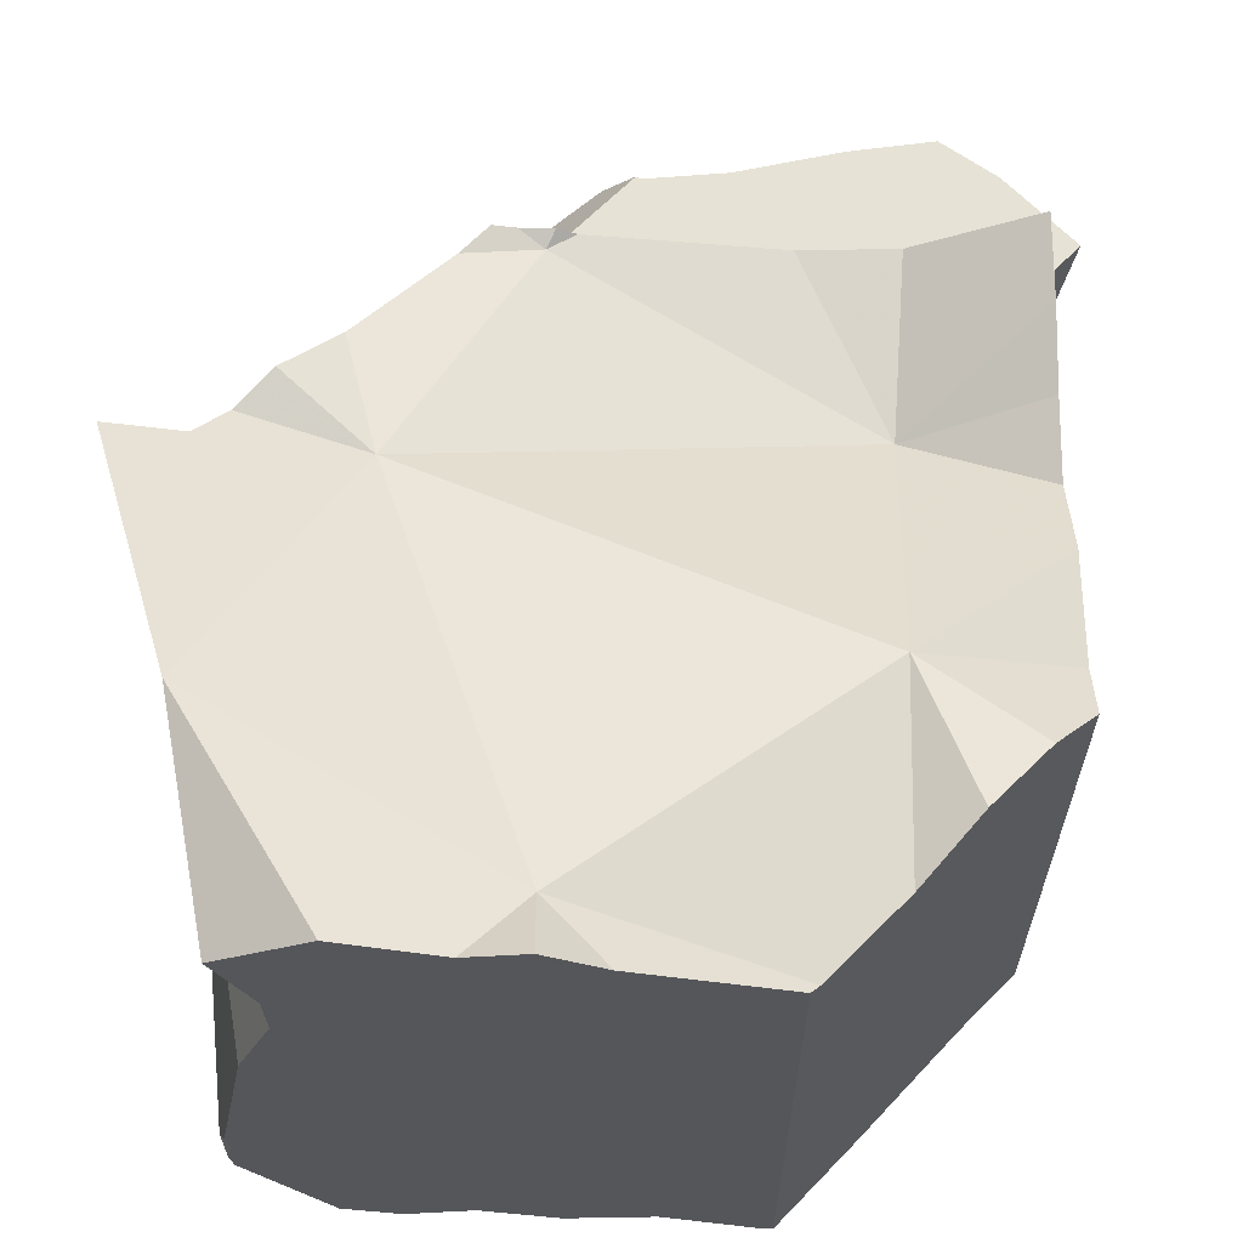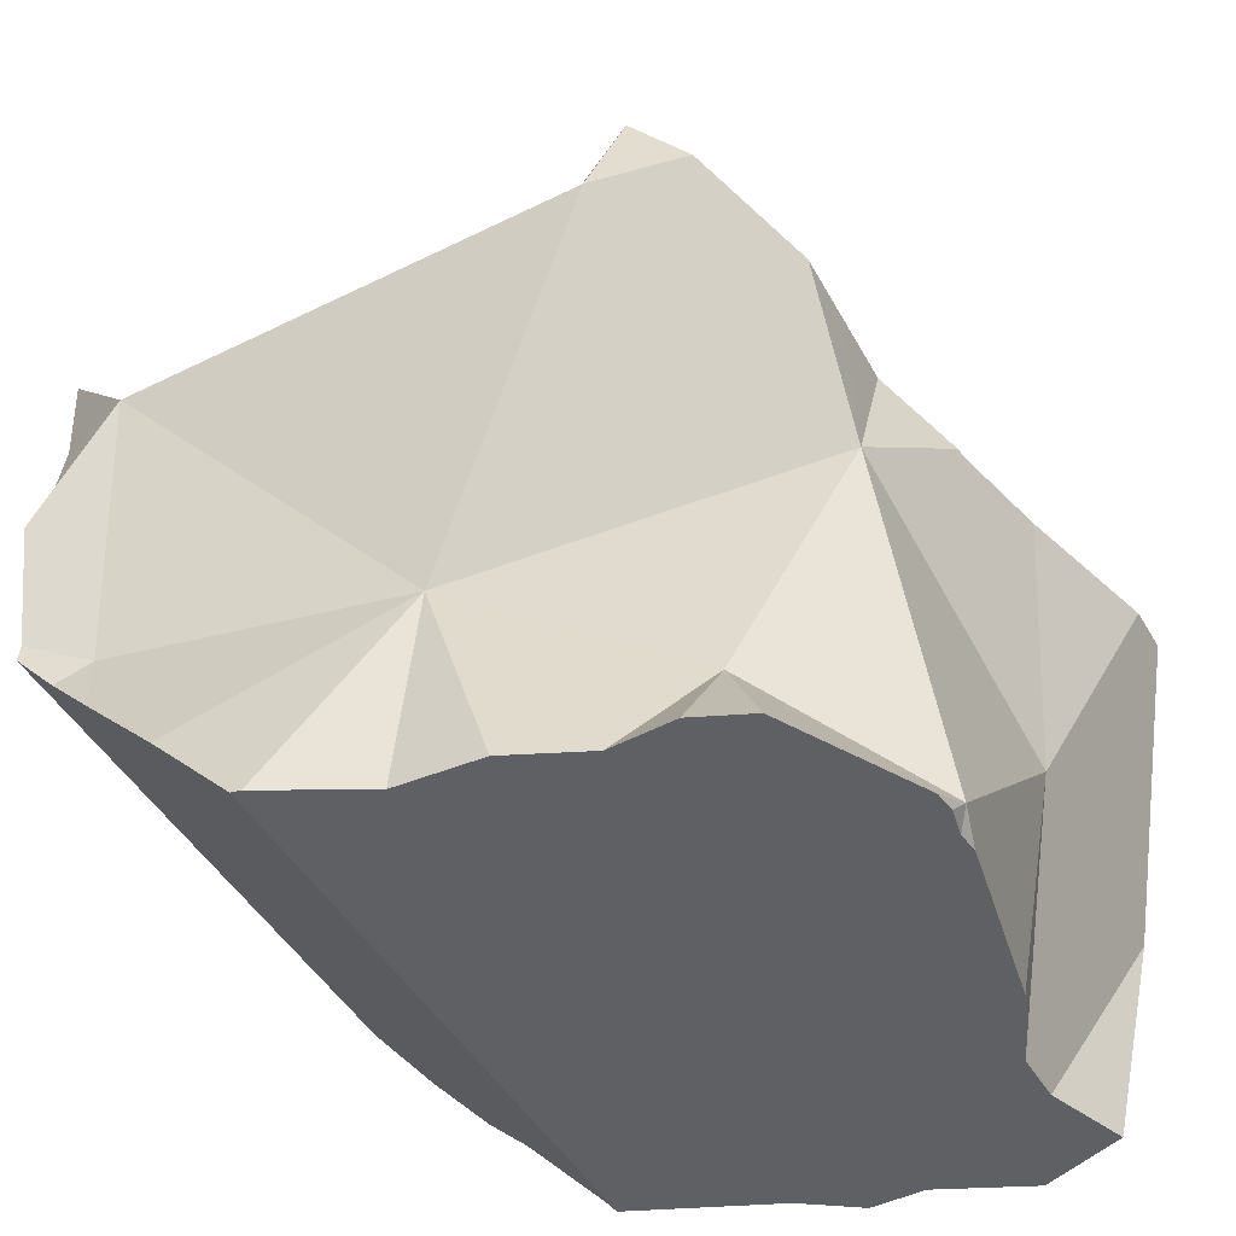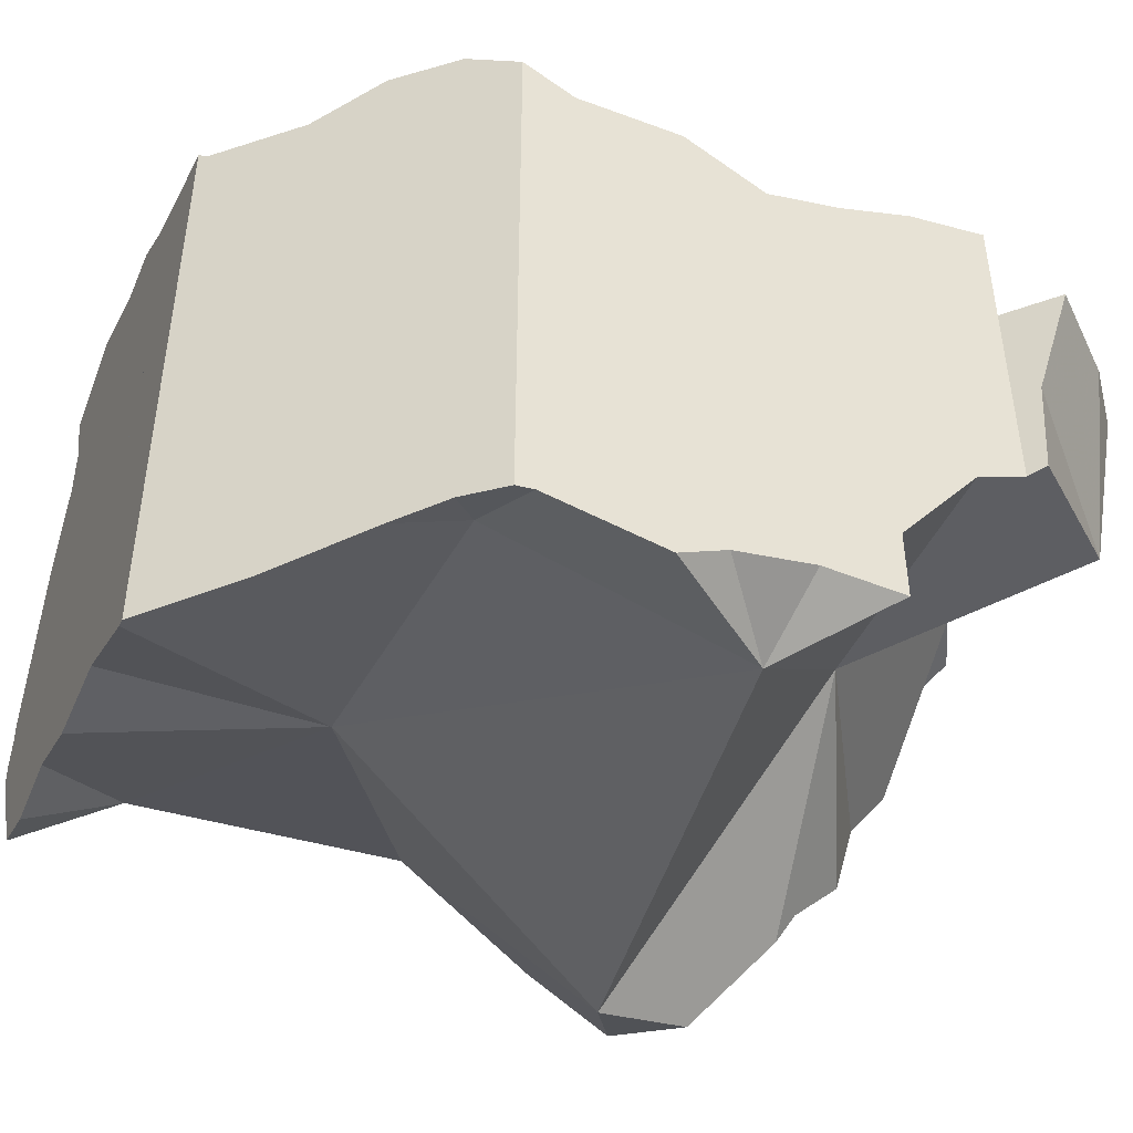
<metadata>
{"format":"obj","ext":"obj","renderer":"f3d","projection":"perspective","resolution":1024,"background":"white","views":[{"elev":63.9,"azim":-1.0,"up":"+Z"},{"elev":-42.6,"azim":-153.7,"up":"+Y"},{"elev":-47.7,"azim":67.2,"up":"+Z"}]}
</metadata>
<code>
v -0.03548 -0.02222 -0.0502
v -0.03528 -0.02222 -0.05744
v -0.03522 -0.02222 -0.05962
v -0.03451 -0.02222 -0.06206
v -0.03444 -0.02222 -0.05047
v -0.03097 -0.02222 -0.07429
v -0.02685 -0.02222 -0.08846
v -0.02264 -0.1082 -0.1262
v -0.02222 -0.02222 -0.1079
v -0.02222 -0.02222 -0.09017
v -0.02222 -0.02222 -0.05931
v -0.02222 -0.02222 -0.05364
v -0.02183 -0.02183 -0.1099
v -0.02146 -0.07173 -0.03434
v -0.02144 -0.1111 -0.129
v -0.02139 -0.06772 -0.08006
v -0.02099 -0.1111 -0.1191
v -0.02092 -0.1111 -0.1332
v -0.02045 -0.1111 -0.1232
v -0.0198 -0.0198 -0.1131
v -0.01956 -0.1111 -0.1106
v -0.0191 -0.1111 -0.1079
v -0.01751 -0.01751 -0.05671
v -0.0165 -0.0165 -0.05737
v -0.01516 -0.1111 -0.04016
v -0.01499 -0.1111 -0.0834
v -0.01462 -0.01462 -0.1216
v -0.01377 -0.01377 -0.1371
v -0.01377 -0.01377 -0.123
v -0.01376 -0.01376 -0.1512
v -0.01354 -0.03886 -0.1329
v -0.01344 -0.01344 -0.1227
v -0.01129 -0.1111 -0.05062
v -0.01123 -0.01123 -0.09676
v -0.009893 -0.009893 -0.05575
v -0.009842 -0.1111 -0.1531
v -0.009118 -0.1111 -0.05648
v -0.008948 -0.1111 -0.06265
v -0.008826 -0.1111 -0.06704
v -0.008431 -0.008431 -0.1604
v -0.007463 -0.1111 -0.1469
v -0.007096 -0.1111 -0.151
v -0.006354 -0.1111 -0.1594
v -0.003215 -0.003215 -0.1131
v -0.002854 -0.002854 -0.17
v -0.002783 -0.1111 -0.09709
v -0.00208 -0.1111 -0.09779
v -0.0007268 -0.1111 -0.08967
v -0.0001006 -0.0001004 -0.06227
v 0.0009652 -0.1111 -0.03231
v 0.001205 -0.1111 -0.04345
v 0.001309 -0.1111 -0.1062
v 0.001474 -0.1052 -0.1024
v 0.002343 -0.09405 -0.1521
v 0.002716 -0.1111 -0.1146
v 0.002878 -0.1111 -0.1183
v 0.003576 -0.1111 -0.1034
v 0.003927 0.003927 -0.1042
v 0.003927 0.003927 -0.09945
v 0.003927 0.003927 -0.09167
v 0.00395 -0.1111 -0.1426
v 0.004054 -0.1111 -0.1635
v 0.004055 -0.1111 -0.145
v 0.005176 -0.0228 -0.06051
v 0.007508 0.007508 -0.1724
v 0.009601 -0.1111 -0.1034
v 0.009601 -0.1111 -0.04514
v 0.01183 0.01183 -0.08198
v 0.01201 -0.0112 -0.1785
v 0.01235 -0.1111 -0.03705
v 0.01405 -0.1111 -0.1358
v 0.01549 -0.1111 -0.1339
v 0.01636 -0.1111 -0.1619
v 0.01703 0.01703 -0.07561
v 0.01703 0.01703 -0.06706
v 0.01856 -0.1111 -0.03964
v 0.01914 -0.01694 -0.1067
v 0.01948 0.01948 -0.1589
v 0.02121 0.02121 -0.1558
v 0.02161 0.02161 -0.1551
v 0.02218 -0.1111 -0.125
v 0.02222 0.02222 -0.154
v 0.02222 0.02222 -0.08889
v 0.02222 0.02222 -0.06909
v 0.02222 0.02222 -0.06697
v 0.02222 0.03107 -0.1448
v 0.02222 0.03512 -0.1296
v 0.02222 0.04221 -0.1089
v 0.02222 0.04264 -0.1189
v 0.02385 -0.1111 -0.03915
v 0.02566 -0.1111 -0.1262
v 0.02616 -0.1111 -0.1196
v 0.02641 0.02222 -0.06788
v 0.02745 -0.1111 -0.1029
v 0.02788 0.04234 -0.1033
v 0.02833 -0.1111 -0.1668
v 0.02916 -0.1111 -0.03865
v 0.02928 -0.1111 -0.07923
v 0.02929 -0.0988 -0.04767
v 0.02941 -0.1111 -0.1153
v 0.03075 -0.1111 -0.1678
v 0.03087 0.01914 -0.06957
v 0.03209 -0.1111 -0.1028
v 0.03263 0.02222 -0.06806
v 0.03469 0.02222 -0.06926
v 0.03608 0.02222 -0.07006
v 0.03976 -0.1111 -0.04561
v 0.04011 0.04878 -0.09756
v 0.04391 -0.08566 -0.09699
v 0.04466 -0.1111 -0.0475
v 0.0449 -0.07129 -0.164
v 0.04581 0.04581 -0.08889
v 0.04588 -0.1111 -0.09591
v 0.04635 -0.1111 -0.09568
v 0.04635 -0.1111 -0.1099
v 0.04677 0.04532 -0.08889
v 0.04691 -0.1111 -0.1678
v 0.05039 0.04355 -0.09768
v 0.05494 0.04173 -0.08889
v 0.05696 0.04599 -0.08889
v 0.05778 -0.1111 -0.1079
v 0.0589 -0.1111 -0.1736
v 0.06188 0.04632 -0.08889
v 0.06263 0.01159 -0.1347
v 0.06387 0.02222 -0.0746
v 0.06498 -0.1111 -0.1765
v 0.06547 0.02222 -0.08889
v 0.06584 -0.1111 -0.1064
v 0.06628 0.02222 -0.0869
v 0.06667 0.02222 -0.08889
v 0.06667 -0.1111 -0.1768
v 0.06667 -0.1111 -0.1696
v 0.06667 -0.1111 -0.1168
v 0.06667 -0.1111 -0.1065
v 0.06667 -0.1111 -0.06399
v 0.06667 -0.1111 -0.05598
v 0.06825 -0.1095 -0.05737
v 0.06929 -0.1085 -0.05746
v 0.07081 0.02222 -0.07573
v 0.07123 0.04819 -0.08889
v 0.07649 -0.1013 -0.1764
v 0.07788 -0.09989 -0.05822
v 0.07949 -0.09829 -0.1033
v 0.08136 0.05022 -0.08889
v 0.08187 -0.09591 -0.1761
v 0.08217 -0.09561 -0.0586
v 0.08311 -0.06017 -0.05432
v 0.08327 -0.09451 -0.1028
v 0.08587 -0.0104 -0.08201
v 0.08848 0.02222 -0.07573
v 0.0895 0.05035 -0.1176
v 0.08967 0.04269 -0.08889
v 0.09213 0.05149 -0.08889
v 0.09272 -0.08506 -0.05331
v 0.09468 0.02222 -0.07288
v 0.09548 -0.02008 -0.1782
v 0.09671 -0.08107 -0.1734
v 0.09709 0.05207 -0.08889
v 0.09865 -0.07913 -0.1005
v 0.09928 0.02222 -0.07737
v 0.09934 -0.06825 -0.1698
v 0.1022 -0.06589 -0.09762
v 0.1032 -0.07455 -0.05507
v 0.1043 -0.07345 -0.1005
v 0.1045 -0.07326 -0.1725
v 0.1059 0.02794 -0.08889
v 0.1062 0.02222 -0.07841
v 0.1071 0.04456 -0.08889
v 0.1102 -0.0676 -0.101
v 0.1106 0.02222 -0.08842
v 0.1108 0.02222 -0.08889
v 0.1111 -0.06667 -0.1738
v 0.1111 -0.06667 -0.1321
v 0.1111 -0.06667 -0.1007
v 0.1111 -0.06667 -0.07923
v 0.1111 -0.06667 -0.06267
v 0.1111 -0.06326 -0.1733
v 0.1111 -0.06038 -0.09654
v 0.1111 -0.05719 -0.0678
v 0.1111 -0.05688 -0.06796
v 0.1111 -0.05219 -0.08998
v 0.1111 -0.04928 -0.08766
v 0.1111 -0.04816 -0.09543
v 0.1111 -0.04591 -0.07381
v 0.1111 -0.04562 -0.09486
v 0.1111 -0.0414 -0.1775
v 0.1111 -0.04073 -0.07657
v 0.1111 -0.03668 -0.06796
v 0.1111 -0.03252 -0.173
v 0.1111 -0.03247 -0.0703
v 0.1111 -0.03234 -0.173
v 0.1111 -0.03086 -0.1058
v 0.1111 -0.02121 -0.08942
v 0.1111 -0.02117 -0.07657
v 0.1111 -0.0194 -0.08902
v 0.1111 -0.01854 -0.1702
v 0.1111 -0.0177 -0.1701
v 0.1111 -0.0177 -0.168
v 0.1111 -0.0177 -0.1552
v 0.1111 -0.01235 -0.07436
v 0.1111 -0.01052 -0.1373
v 0.1111 -0.01032 -0.1368
v 0.1111 -0.009371 -0.1337
v 0.1111 -0.009173 -0.1032
v 0.1111 -0.006953 -0.07302
v 0.1111 -0.006732 -0.09813
v 0.1111 -0.006291 -0.1377
v 0.1111 -0.004884 -0.1705
v 0.1111 -0.004518 -0.1178
v 0.1111 -0.002734 -0.1563
v 0.1111 -0.002728 -0.169
v 0.1111 -0.002727 -0.1706
v 0.1111 0.0001573 -0.08368
v 0.1111 0.001344 -0.0699
v 0.1111 0.006661 -0.144
v 0.1111 0.007264 -0.06769
v 0.1111 0.0126 -0.1362
v 0.1111 0.01349 -0.08095
v 0.1111 0.01734 -0.08016
v 0.1111 0.02161 -0.08833
v 0.1111 0.02195 -0.08898
v 0.1111 0.02205 -0.08918
v 0.1111 0.02222 -0.1317
v 0.1111 0.02222 -0.0895
v 0.1111 0.02222 -0.08889
v 0.1111 0.02222 -0.07876
v 0.1111 0.02222 -0.06535
v 0.1126 0.02368 -0.09554
v 0.1129 0.03813 -0.08889
v 0.1138 0.02488 -0.1305
v 0.1147 0.02579 -0.111
v 0.1175 0.02862 -0.09842
v 0.1197 0.03076 -0.08889
f 26 39 16
f 53 26 16
f 16 39 48
f 16 48 53
f 48 39 26
f 48 26 46
f 53 46 26
f 53 48 46
f 118 119 116
f 118 116 120
f 119 120 116
f 127 119 118
f 120 123 118
f 118 123 140
f 124 149 118
f 124 118 151
f 149 127 118
f 118 140 144
f 118 144 151
f 119 123 120
f 119 140 123
f 130 119 127
f 130 140 119
f 124 209 149
f 151 217 124
f 156 199 124
f 124 217 156
f 124 199 201
f 124 201 202
f 202 203 124
f 203 209 124
f 127 129 130
f 149 129 127
f 130 129 170
f 149 139 129
f 160 129 139
f 170 129 160
f 152 140 130
f 130 166 152
f 171 166 130
f 130 170 171
f 149 150 139
f 160 139 150
f 152 144 140
f 151 144 152
f 160 150 149
f 213 160 149
f 149 204 206
f 209 204 149
f 149 206 213
f 228 151 152
f 151 223 217
f 151 230 223
f 231 151 228
f 231 230 151
f 228 152 166
f 197 198 156
f 156 208 197
f 198 199 156
f 156 212 208
f 156 210 211
f 215 210 156
f 156 211 212
f 217 215 156
f 170 160 167
f 213 167 160
f 221 166 171
f 221 222 166
f 222 224 166
f 228 166 224
f 219 170 167
f 213 218 167
f 218 219 167
f 220 171 170
f 220 170 219
f 221 171 220
f 197 211 198
f 208 211 197
f 199 198 207
f 210 207 198
f 211 210 198
f 201 199 207
f 207 202 201
f 207 203 202
f 209 203 207
f 206 204 222
f 222 204 209
f 213 206 221
f 221 206 222
f 209 207 222
f 210 215 207
f 207 215 217
f 207 217 223
f 222 207 224
f 207 223 224
f 211 208 212
f 218 213 220
f 220 213 221
f 220 219 218
f 224 223 228
f 223 230 228
f 231 228 230
f 31 29 28
f 29 32 28
f 31 28 30
f 32 30 28
f 77 29 31
f 77 32 29
f 31 30 69
f 32 40 30
f 30 40 69
f 54 109 31
f 31 111 54
f 111 31 69
f 31 109 77
f 79 40 32
f 77 44 32
f 44 80 32
f 79 32 80
f 40 65 45
f 40 45 69
f 78 65 40
f 78 40 79
f 77 58 44
f 44 58 80
f 45 65 69
f 54 62 63
f 54 73 62
f 54 63 71
f 71 72 54
f 72 81 54
f 96 73 54
f 81 92 54
f 92 100 54
f 54 101 96
f 100 109 54
f 111 101 54
f 59 58 77
f 58 59 80
f 59 60 68
f 60 59 77
f 59 68 83
f 83 80 59
f 68 60 77
f 63 62 73
f 63 96 71
f 73 96 63
f 69 65 124
f 65 78 124
f 74 68 77
f 83 68 74
f 111 69 156
f 156 69 124
f 71 91 72
f 96 91 71
f 81 72 91
f 102 74 77
f 83 74 84
f 74 93 84
f 102 93 74
f 102 77 149
f 77 109 149
f 78 79 124
f 79 80 124
f 83 82 80
f 80 82 124
f 91 92 81
f 87 82 83
f 87 86 82
f 82 86 124
f 84 105 83
f 88 87 83
f 95 88 83
f 108 95 83
f 83 105 106
f 83 106 125
f 112 108 83
f 116 112 83
f 119 116 83
f 127 119 83
f 83 125 129
f 83 129 127
f 84 93 104
f 84 104 105
f 124 86 87
f 88 89 87
f 87 89 118
f 124 87 118
f 88 118 89
f 95 118 88
f 133 92 91
f 117 91 96
f 132 91 117
f 91 132 133
f 133 100 92
f 102 104 93
f 95 108 118
f 101 117 96
f 100 115 109
f 133 115 100
f 117 101 111
f 102 105 104
f 102 106 105
f 125 106 102
f 102 139 125
f 149 139 102
f 108 112 116
f 108 116 118
f 115 121 109
f 121 128 109
f 109 128 143
f 109 143 148
f 109 148 162
f 109 162 149
f 117 111 122
f 122 111 126
f 126 111 131
f 131 111 141
f 141 111 145
f 161 145 111
f 161 111 156
f 133 121 115
f 116 119 118
f 117 122 132
f 118 119 127
f 118 149 124
f 118 127 149
f 128 121 134
f 121 133 134
f 122 126 131
f 122 131 132
f 149 209 124
f 124 199 156
f 124 201 199
f 124 202 201
f 124 203 202
f 124 209 203
f 129 125 139
f 127 129 149
f 143 128 134
f 129 139 149
f 141 132 131
f 173 133 132
f 132 141 145
f 132 145 173
f 143 134 133
f 148 143 133
f 133 173 148
f 161 157 145
f 145 157 173
f 148 159 162
f 148 173 159
f 162 195 149
f 149 195 213
f 149 206 204
f 149 204 209
f 149 213 206
f 156 186 161
f 189 186 156
f 156 191 189
f 156 196 191
f 156 197 196
f 156 198 197
f 156 199 198
f 161 165 157
f 157 165 173
f 159 164 162
f 159 173 164
f 161 172 165
f 161 177 172
f 186 177 161
f 164 169 162
f 162 169 178
f 178 183 162
f 162 183 185
f 162 185 193
f 162 193 195
f 164 173 169
f 165 172 173
f 169 173 174
f 178 169 174
f 173 172 177
f 174 173 192
f 173 177 191
f 173 191 199
f 203 192 173
f 173 199 201
f 201 202 173
f 202 203 173
f 183 178 174
f 183 174 192
f 189 177 186
f 191 177 189
f 185 183 192
f 193 185 192
f 198 191 196
f 199 191 198
f 193 192 206
f 192 203 209
f 192 204 206
f 192 209 204
f 195 193 206
f 206 213 195
f 197 198 196
f 2 1 5
f 14 1 2
f 14 5 1
f 11 3 2
f 2 3 16
f 2 5 11
f 14 2 16
f 11 4 3
f 3 4 16
f 11 6 4
f 4 6 16
f 5 12 11
f 14 12 5
f 6 10 7
f 6 7 16
f 11 10 6
f 16 7 10
f 10 11 34
f 16 10 77
f 10 34 77
f 12 23 11
f 24 11 23
f 24 68 11
f 34 11 60
f 60 11 68
f 14 23 12
f 37 14 16
f 14 24 23
f 64 24 14
f 33 25 14
f 14 25 99
f 37 33 14
f 64 14 99
f 38 37 16
f 39 38 16
f 48 39 16
f 53 48 16
f 53 16 109
f 109 16 77
f 35 49 24
f 64 35 24
f 49 68 24
f 25 33 51
f 99 25 51
f 37 67 33
f 33 67 51
f 34 60 77
f 64 49 35
f 98 37 38
f 98 67 37
f 38 39 98
f 39 48 98
f 48 46 47
f 53 47 46
f 53 46 48
f 48 47 98
f 53 57 47
f 57 94 47
f 94 98 47
f 102 49 64
f 49 75 68
f 102 75 49
f 51 67 99
f 53 66 57
f 109 66 53
f 57 66 94
f 68 77 60
f 99 147 64
f 102 64 149
f 64 147 149
f 109 94 66
f 67 90 76
f 99 67 76
f 98 90 67
f 75 74 68
f 74 77 68
f 84 74 75
f 102 77 74
f 74 84 93
f 74 93 102
f 84 75 85
f 75 93 85
f 102 93 75
f 99 76 90
f 149 77 102
f 109 77 149
f 85 93 84
f 99 90 97
f 90 107 97
f 98 107 90
f 113 98 94
f 109 103 94
f 103 113 94
f 99 97 107
f 98 110 107
f 135 110 98
f 98 113 114
f 98 114 135
f 99 107 110
f 99 110 137
f 99 137 138
f 99 138 142
f 99 142 146
f 99 146 147
f 109 113 103
f 109 114 113
f 109 128 114
f 128 109 143
f 148 143 109
f 162 148 109
f 162 109 149
f 110 135 136
f 137 110 136
f 114 128 134
f 114 134 135
f 134 128 143
f 143 135 134
f 136 135 137
f 137 135 138
f 138 135 142
f 142 135 146
f 148 135 143
f 135 175 146
f 175 135 148
f 147 146 154
f 146 175 154
f 149 147 180
f 163 147 154
f 163 180 147
f 162 159 148
f 148 159 175
f 149 194 162
f 184 149 180
f 149 184 187
f 187 194 149
f 154 175 163
f 162 164 159
f 159 164 175
f 162 169 164
f 162 178 169
f 162 181 178
f 162 182 181
f 194 182 162
f 163 175 176
f 163 176 179
f 163 179 180
f 164 169 175
f 169 174 175
f 169 178 174
f 175 174 178
f 176 175 179
f 175 178 181
f 179 175 180
f 180 175 184
f 182 175 181
f 194 175 182
f 187 184 175
f 194 187 175
f 8 15 19
f 41 15 8
f 26 16 8
f 8 16 31
f 19 17 8
f 17 21 8
f 21 22 8
f 22 26 8
f 31 54 8
f 54 41 8
f 15 56 19
f 61 15 41
f 61 56 15
f 53 16 26
f 31 16 53
f 56 17 19
f 21 17 56
f 21 52 22
f 55 52 21
f 56 55 21
f 46 26 22
f 46 22 47
f 57 47 22
f 52 57 22
f 53 26 46
f 53 54 31
f 42 41 54
f 41 42 61
f 43 42 54
f 43 63 42
f 63 61 42
f 43 54 63
f 53 46 47
f 53 47 57
f 55 53 52
f 53 57 52
f 53 56 54
f 53 55 56
f 54 56 61
f 61 63 54
f 9 7 10
f 31 7 9
f 7 16 10
f 31 16 7
f 9 10 13
f 31 9 13
f 10 20 13
f 10 16 77
f 10 34 20
f 34 10 77
f 31 13 20
f 53 16 31
f 53 109 16
f 16 109 77
f 31 20 27
f 20 44 27
f 20 34 59
f 59 44 20
f 31 27 29
f 29 27 32
f 27 44 32
f 31 29 77
f 77 29 32
f 31 54 53
f 109 54 31
f 77 109 31
f 32 44 77
f 59 34 60
f 77 60 34
f 59 58 44
f 44 58 77
f 52 53 55
f 52 57 53
f 52 55 94
f 52 66 57
f 52 94 66
f 56 53 54
f 55 53 56
f 53 57 66
f 53 66 109
f 61 56 54
f 63 61 54
f 71 63 54
f 72 71 54
f 54 81 72
f 54 92 81
f 54 100 92
f 109 100 54
f 56 92 55
f 92 94 55
f 56 61 72
f 81 56 72
f 81 92 56
f 58 59 77
f 59 60 77
f 63 71 61
f 71 72 61
f 109 66 94
f 100 94 92
f 100 115 94
f 94 103 109
f 94 115 103
f 115 100 109
f 109 103 115
f 160 149 150
f 150 149 216
f 213 149 160
f 149 162 194
f 149 195 162
f 149 194 200
f 149 213 195
f 149 200 205
f 205 214 149
f 214 216 149
f 150 155 160
f 155 150 216
f 155 226 160
f 216 227 155
f 227 226 155
f 167 213 160
f 226 167 160
f 181 162 178
f 178 162 183
f 182 162 181
f 194 162 182
f 185 183 162
f 193 185 162
f 162 195 193
f 167 218 213
f 219 218 167
f 167 226 219
f 181 178 185
f 185 178 183
f 193 182 181
f 185 193 181
f 193 194 182
f 200 194 193
f 200 193 195
f 213 200 195
f 205 200 218
f 218 200 213
f 214 205 218
f 214 227 216
f 214 218 226
f 226 227 214
f 218 219 226
f 25 50 14
f 99 25 14
f 14 50 99
f 50 25 70
f 25 51 70
f 99 51 25
f 99 50 70
f 67 76 51
f 99 67 51
f 51 76 70
f 99 76 67
f 70 76 99
f 152 144 151
f 144 153 151
f 152 153 144
f 152 151 228
f 153 158 151
f 158 168 151
f 232 151 168
f 228 151 231
f 231 151 232
f 166 153 152
f 166 152 228
f 168 158 153
f 225 153 166
f 229 168 153
f 229 153 225
f 221 171 166
f 225 166 171
f 221 166 222
f 222 166 224
f 166 228 224
f 167 170 219
f 226 170 167
f 226 167 219
f 229 232 168
f 170 171 220
f 171 170 225
f 219 170 220
f 225 170 226
f 221 220 171
f 220 226 219
f 220 221 225
f 225 226 220
f 221 222 225
f 222 224 225
f 225 224 228
f 225 228 232
f 225 233 229
f 232 233 225
f 232 228 231
f 233 232 229
f 18 15 8
f 8 15 41
f 8 54 18
f 8 41 54
f 41 15 18
f 18 36 41
f 18 54 36
f 41 36 42
f 43 42 36
f 36 54 43
f 54 41 42
f 54 42 43
f 54 62 43
f 54 43 63
f 43 62 63
f 63 62 54
f 180 147 149
f 147 188 149
f 180 188 147
f 184 180 149
f 187 184 149
f 149 194 187
f 188 190 149
f 190 194 149
f 180 184 190
f 188 180 190
f 194 184 187
f 194 190 184
f 109 103 113
f 109 115 103
f 121 113 103
f 115 121 103
f 109 113 114
f 114 128 109
f 121 115 109
f 128 121 109
f 114 113 128
f 113 121 128

</code>
